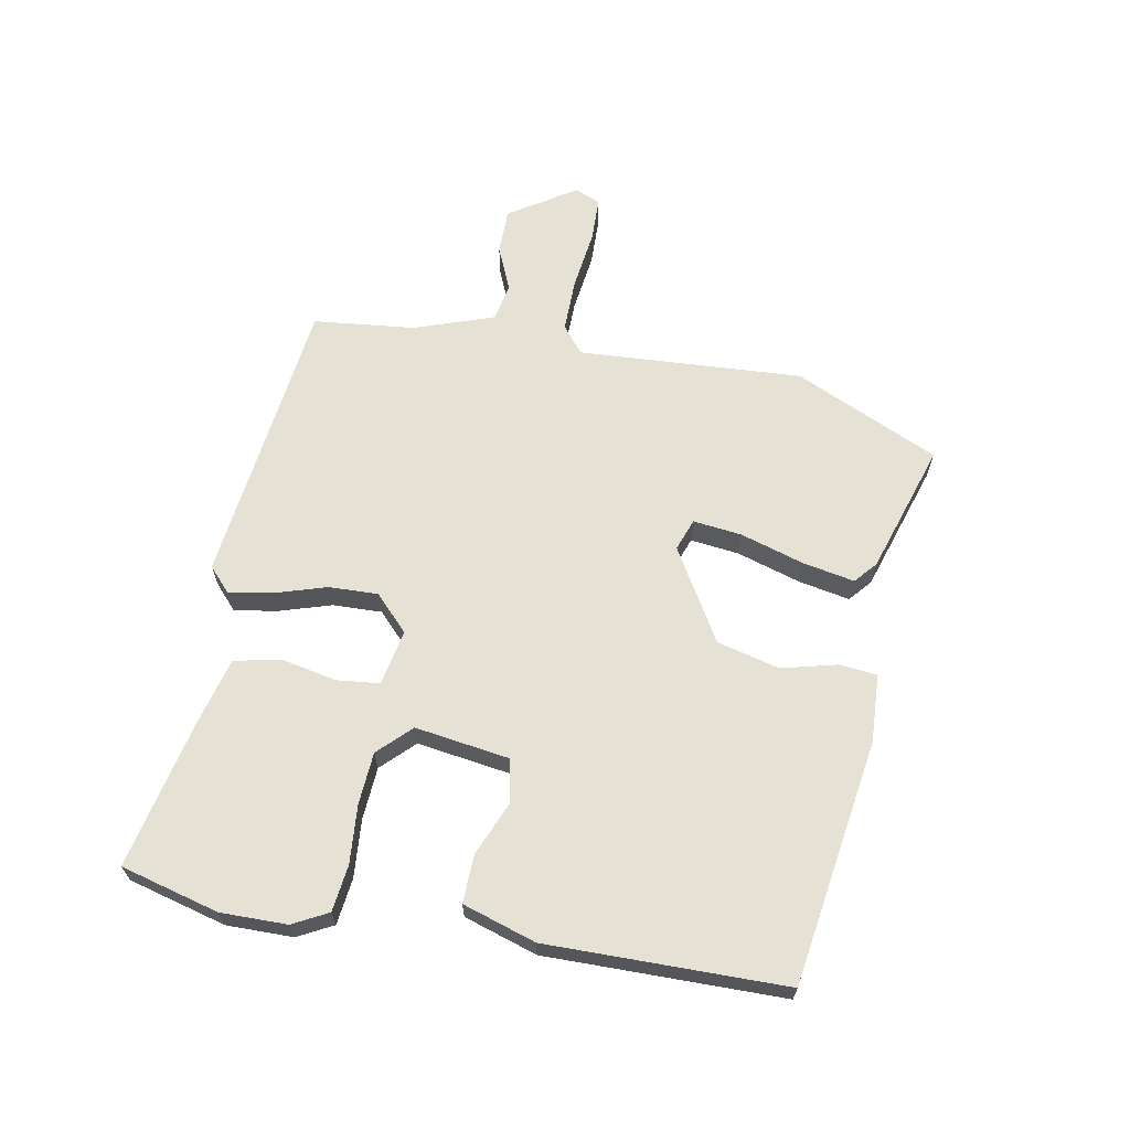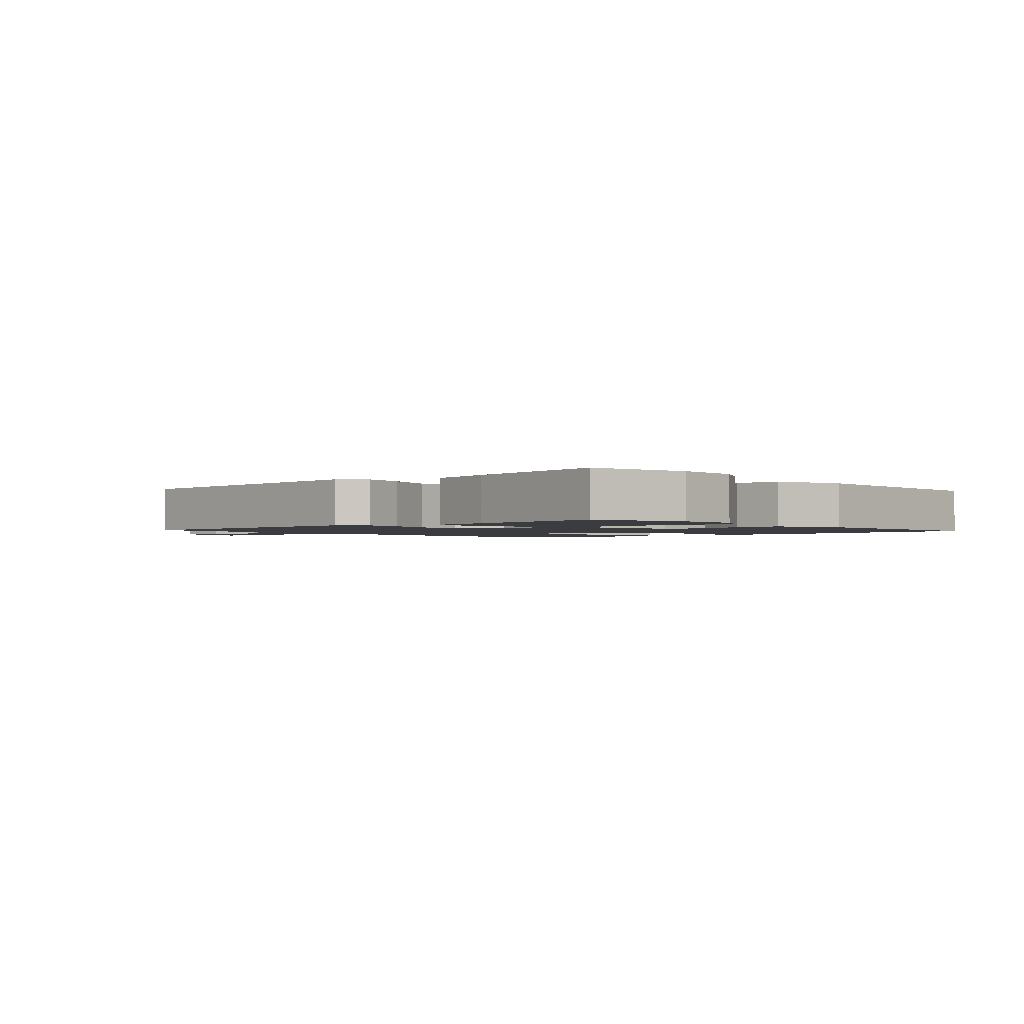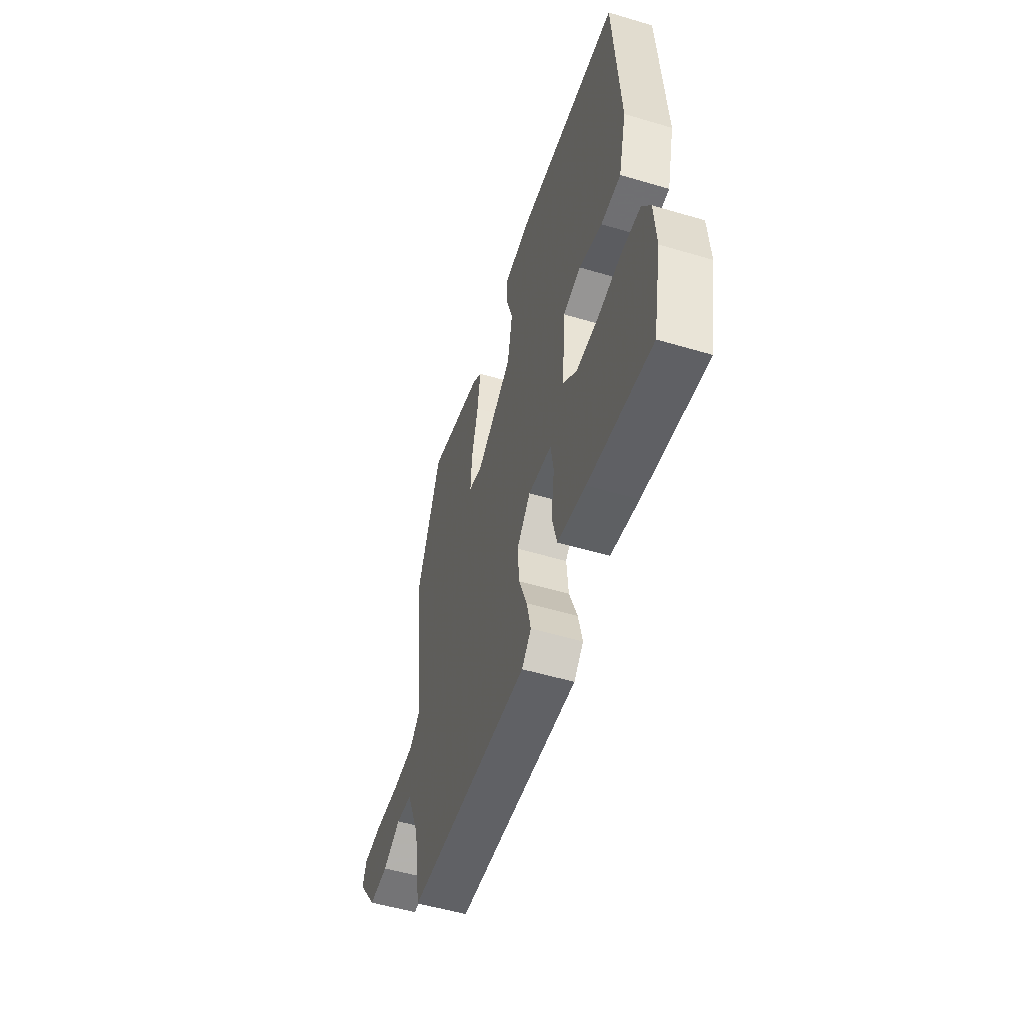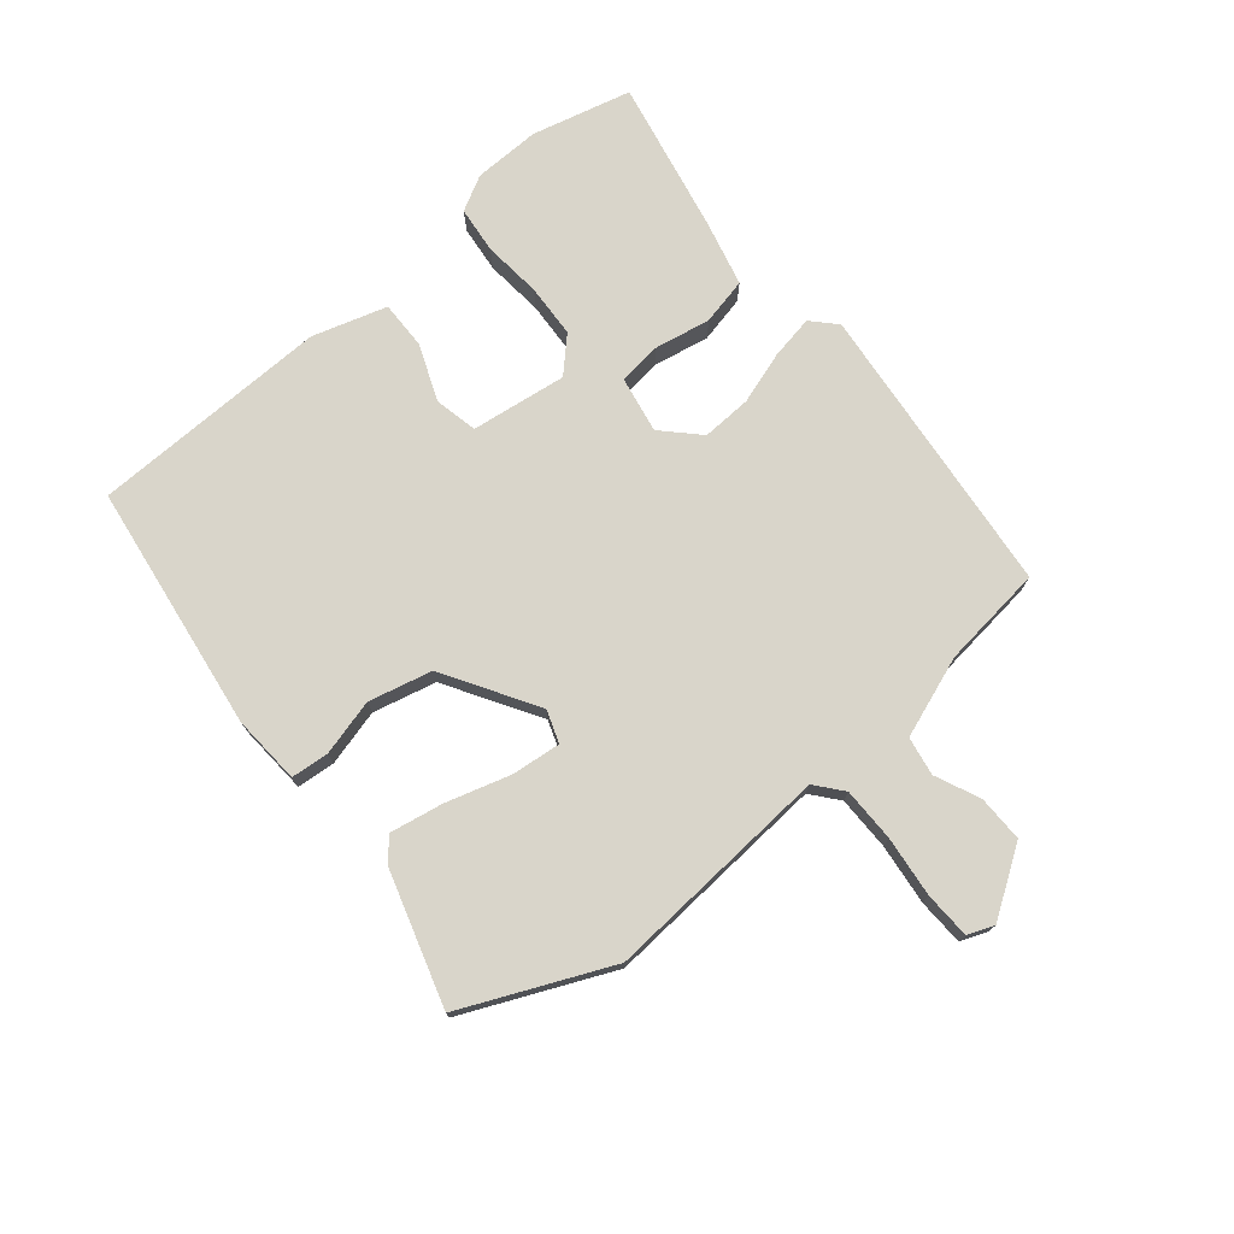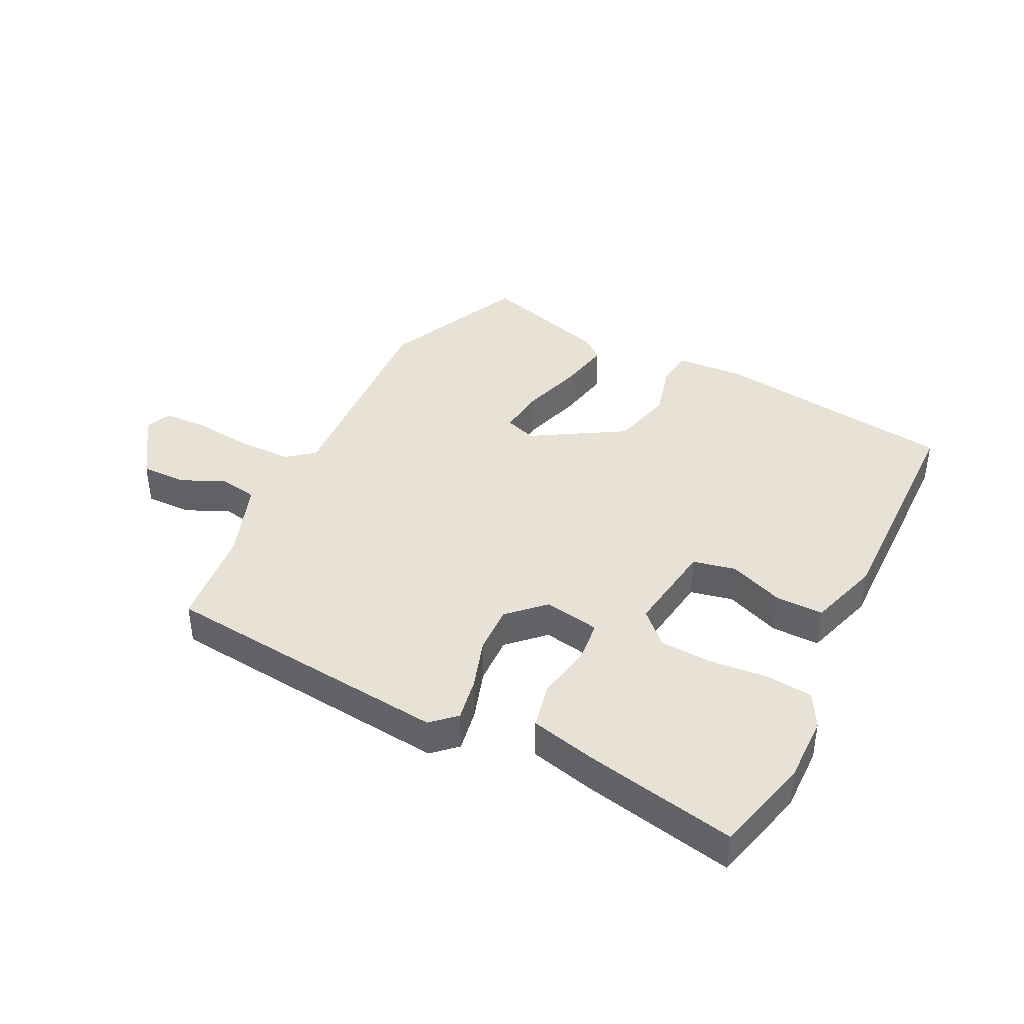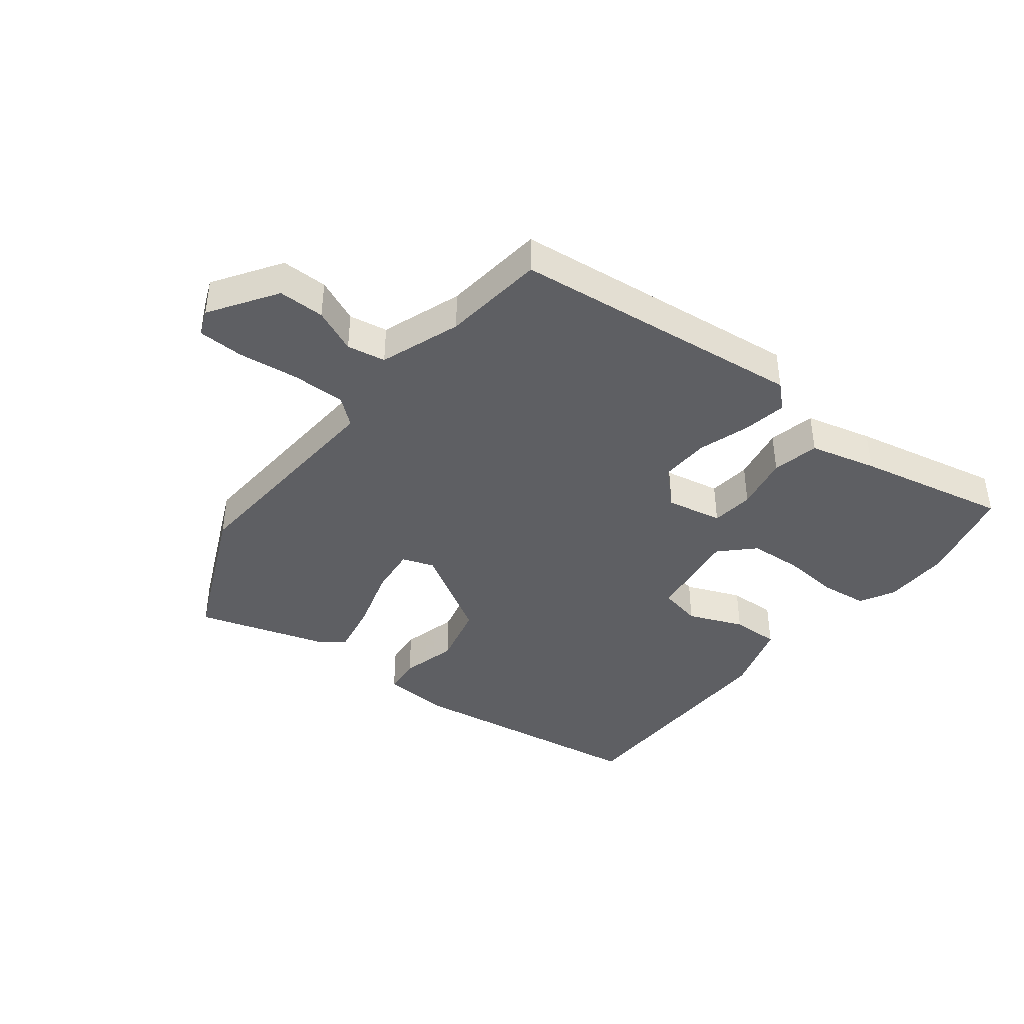
<metadata>
{"format":"obj","ext":"obj","renderer":"f3d","projection":"perspective","resolution":1024,"background":"white","views":[{"elev":64.8,"azim":-76.3,"up":"+Y"},{"elev":-1.7,"azim":-135.7,"up":"+Y"},{"elev":-53.3,"azim":-107.6,"up":"+Z"},{"elev":74.7,"azim":52.8,"up":"+Y"},{"elev":40.1,"azim":-150.8,"up":"+Y"},{"elev":-40.8,"azim":144.9,"up":"+Y"}]}
</metadata>
<code>
v 0.484 0.07 -0.501
v 0.006 0.07 -0.53
v -0.031 0.07 -0.492
v -0.015 0.07 -0.422
v 0.016 0.07 -0.339
v 0.023 0.07 -0.259
v -0.031 0.07 -0.201
v -0.123 0.07 -0.214
v -0.134 0.07 -0.283
v -0.121 0.07 -0.374
v -0.141 0.07 -0.449
v -0.251 0.07 -0.471
v -0.498 0.07 -0.51
v -0.531 0.07 -0.348
v -0.524 0.07 -0.24
v -0.491 0.07 -0.185
v -0.415 0.07 -0.18
v -0.321 0.07 -0.193
v -0.235 0.07 -0.192
v -0.181 0.07 -0.143
v -0.195 0.07 0.012
v -0.264 0.07 0.03
v -0.355 0.07 -0.002
v -0.433 0.07 0
v -0.464 0.07 0.121
v -0.439 0.07 0.507
v -0.037 0.07 0.546
v 0.074 0.07 0.534
v 0.077 0.07 0.473
v 0.049 0.07 0.383
v 0.069 0.07 0.28
v 0.214 0.07 0.183
v 0.267 0.07 0.199
v 0.262 0.07 0.279
v 0.236 0.07 0.383
v 0.224 0.07 0.47
v 0.262 0.07 0.499
v 0.478 0.07 0.555
v 0.573 0.07 0.314
v 0.531 0.07 -0.051
v 0.573 0.07 -0.089
v 0.66 0.07 -0.093
v 0.759 0.07 -0.086
v 0.833 0.07 -0.092
v 0.848 0.07 -0.135
v 0.772 0.07 -0.239
v 0.697 0.07 -0.235
v 0.627 0.07 -0.2
v 0.564 0.07 -0.208
v 0.511 0.07 -0.336
v 0.484 0 -0.501
v 0.006 0 -0.53
v -0.031 0 -0.492
v -0.015 0 -0.422
v 0.016 0 -0.339
v 0.023 0 -0.259
v -0.031 0 -0.201
v -0.123 0 -0.214
v -0.134 0 -0.283
v -0.121 0 -0.374
v -0.141 0 -0.449
v -0.251 0 -0.471
v -0.498 0 -0.51
v -0.531 0 -0.348
v -0.524 0 -0.24
v -0.491 0 -0.185
v -0.415 0 -0.18
v -0.321 0 -0.193
v -0.235 0 -0.192
v -0.181 0 -0.143
v -0.195 0 0.012
v -0.264 0 0.03
v -0.355 0 -0.002
v -0.433 0 0
v -0.464 0 0.121
v -0.439 0 0.507
v -0.037 0 0.546
v 0.074 0 0.534
v 0.077 0 0.473
v 0.049 0 0.383
v 0.069 0 0.28
v 0.214 0 0.183
v 0.267 0 0.199
v 0.262 0 0.279
v 0.236 0 0.383
v 0.224 0 0.47
v 0.262 0 0.499
v 0.478 0 0.555
v 0.573 0 0.314
v 0.531 0 -0.051
v 0.573 0 -0.089
v 0.66 0 -0.093
v 0.759 0 -0.086
v 0.833 0 -0.092
v 0.848 0 -0.135
v 0.772 0 -0.239
v 0.697 0 -0.235
v 0.627 0 -0.2
v 0.564 0 -0.208
v 0.511 0 -0.336
f 46 47 48
f 45 46 48
f 44 45 48
f 43 44 48
f 42 43 48
f 41 42 48 49
f 40 41 49 50
f 38 39 40
f 37 38 40
f 36 37 40
f 35 36 40
f 34 35 40
f 40 50 1
f 34 40 1
f 33 34 1
f 28 29 30
f 27 28 30
f 26 27 30
f 25 26 30
f 24 25 30
f 23 24 30
f 22 23 30
f 21 22 30 31
f 20 21 31 32
f 16 17 18
f 15 16 18
f 14 15 18
f 13 14 18
f 12 13 18
f 11 12 18
f 10 11 18
f 9 10 18
f 8 9 18 19
f 20 32 33
f 19 20 33
f 8 19 33
f 7 8 33
f 3 4 5
f 2 3 5
f 1 2 5 6
f 1 6 7 33
f 98 97 96
f 98 96 95
f 98 95 94
f 98 94 93
f 98 93 92
f 99 98 92 91
f 100 99 91 90
f 90 89 88
f 90 88 87
f 90 87 86
f 90 86 85
f 90 85 84
f 51 100 90
f 51 90 84
f 51 84 83
f 80 79 78
f 80 78 77
f 80 77 76
f 80 76 75
f 80 75 74
f 80 74 73
f 80 73 72
f 81 80 72 71
f 82 81 71 70
f 68 67 66
f 68 66 65
f 68 65 64
f 68 64 63
f 68 63 62
f 68 62 61
f 68 61 60
f 68 60 59
f 69 68 59 58
f 83 82 70
f 83 70 69
f 83 69 58
f 83 58 57
f 55 54 53
f 55 53 52
f 56 55 52 51
f 83 57 56 51
f 1 51 52 2
f 2 52 53 3
f 3 53 54 4
f 4 54 55 5
f 5 55 56 6
f 6 56 57 7
f 7 57 58 8
f 8 58 59 9
f 9 59 60 10
f 10 60 61 11
f 11 61 62 12
f 12 62 63 13
f 13 63 64 14
f 14 64 65 15
f 15 65 66 16
f 16 66 67 17
f 17 67 68 18
f 18 68 69 19
f 19 69 70 20
f 20 70 71 21
f 21 71 72 22
f 22 72 73 23
f 23 73 74 24
f 24 74 75 25
f 25 75 76 26
f 26 76 77 27
f 27 77 78 28
f 28 78 79 29
f 29 79 80 30
f 30 80 81 31
f 31 81 82 32
f 32 82 83 33
f 33 83 84 34
f 34 84 85 35
f 35 85 86 36
f 36 86 87 37
f 37 87 88 38
f 38 88 89 39
f 39 89 90 40
f 40 90 91 41
f 41 91 92 42
f 42 92 93 43
f 43 93 94 44
f 44 94 95 45
f 45 95 96 46
f 46 96 97 47
f 47 97 98 48
f 48 98 99 49
f 49 99 100 50
f 50 100 51 1

</code>
